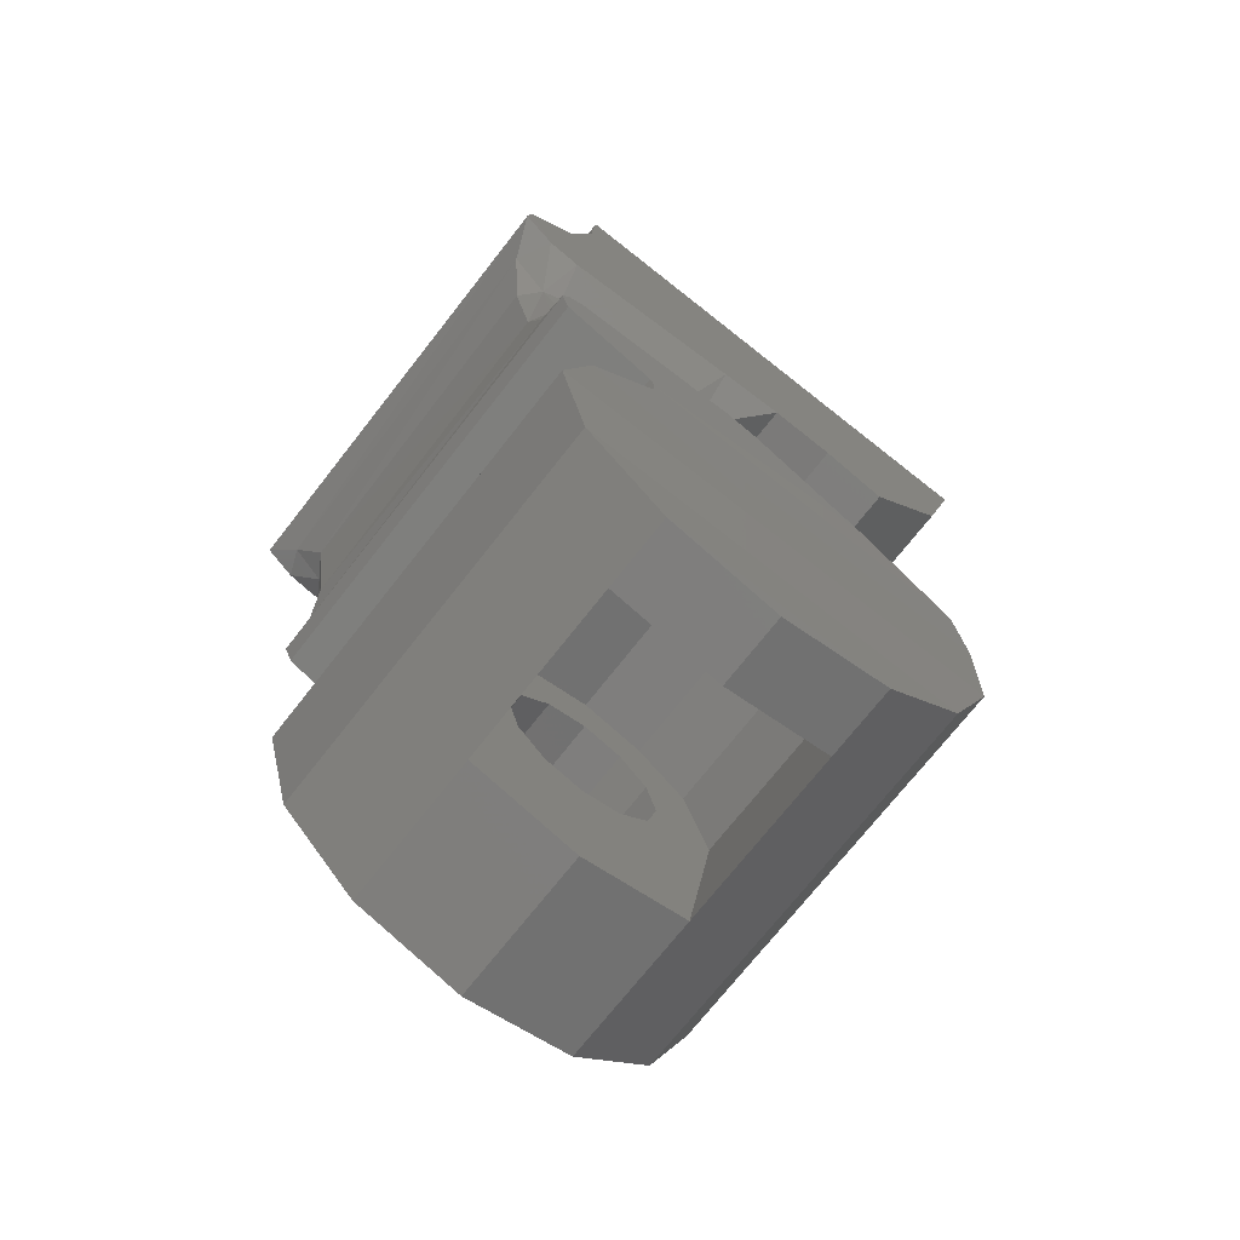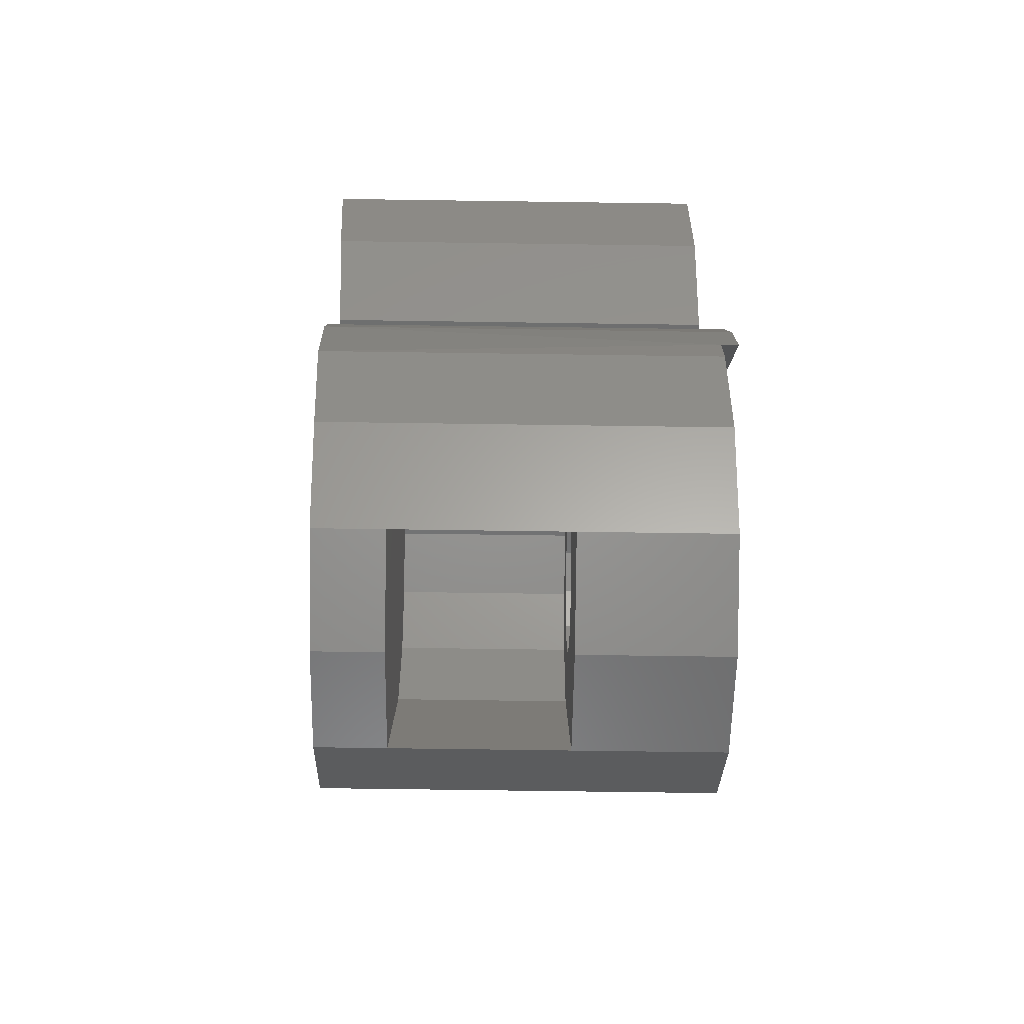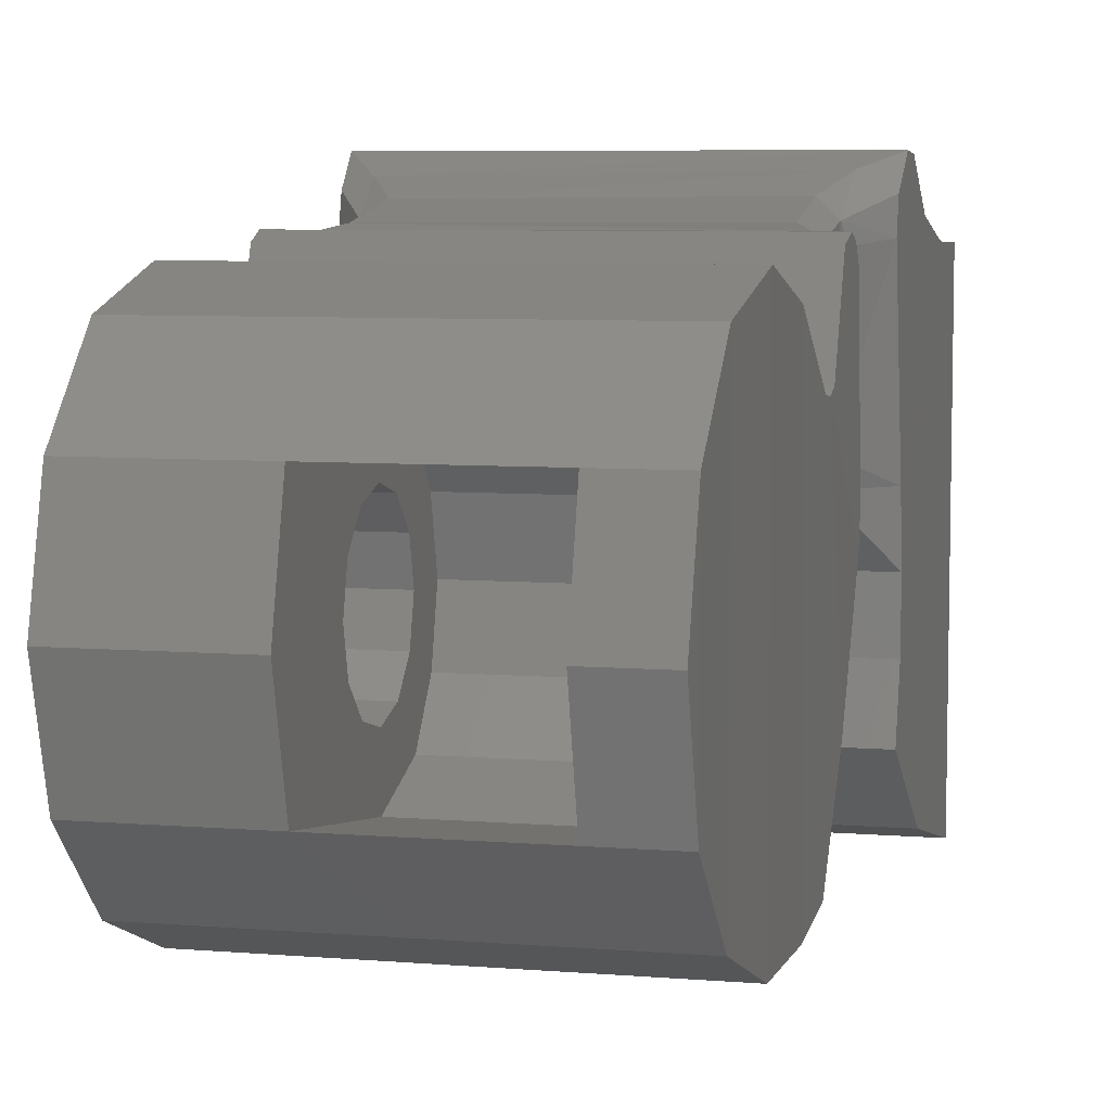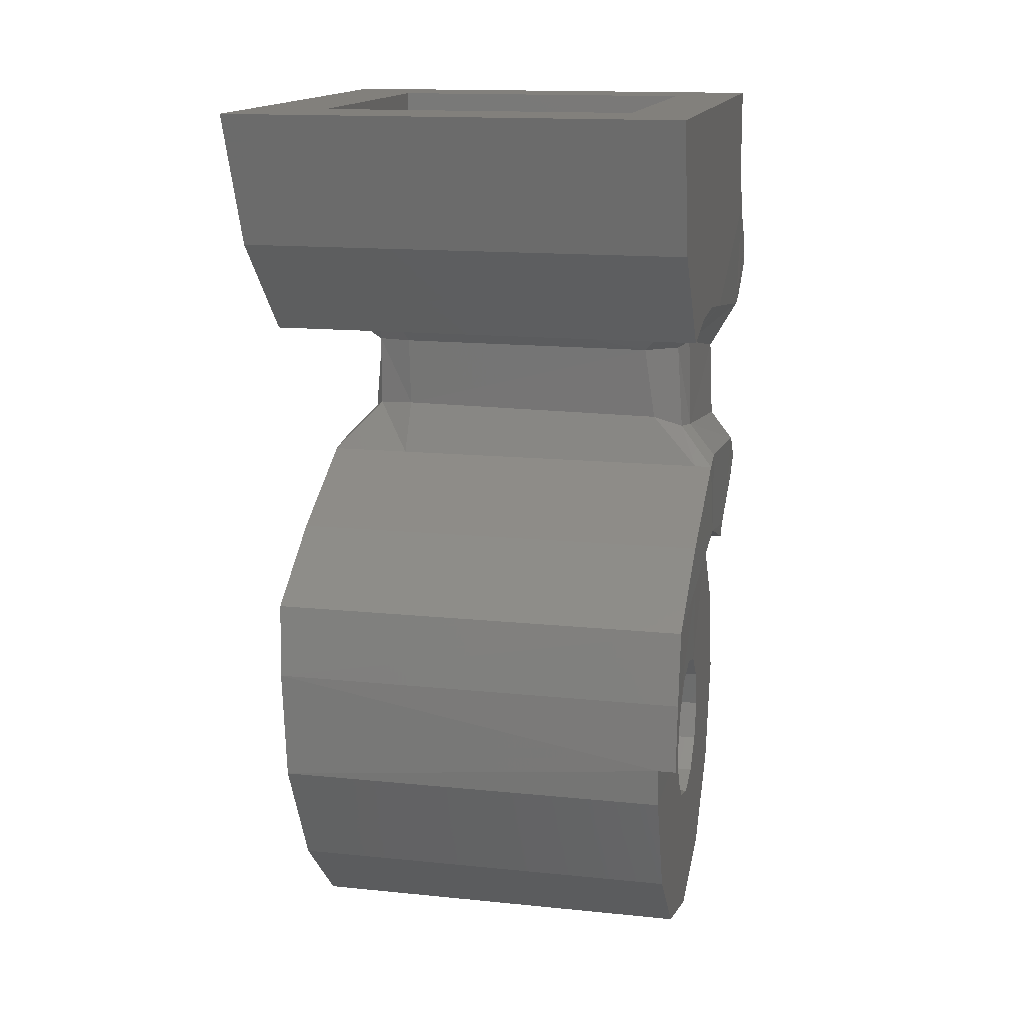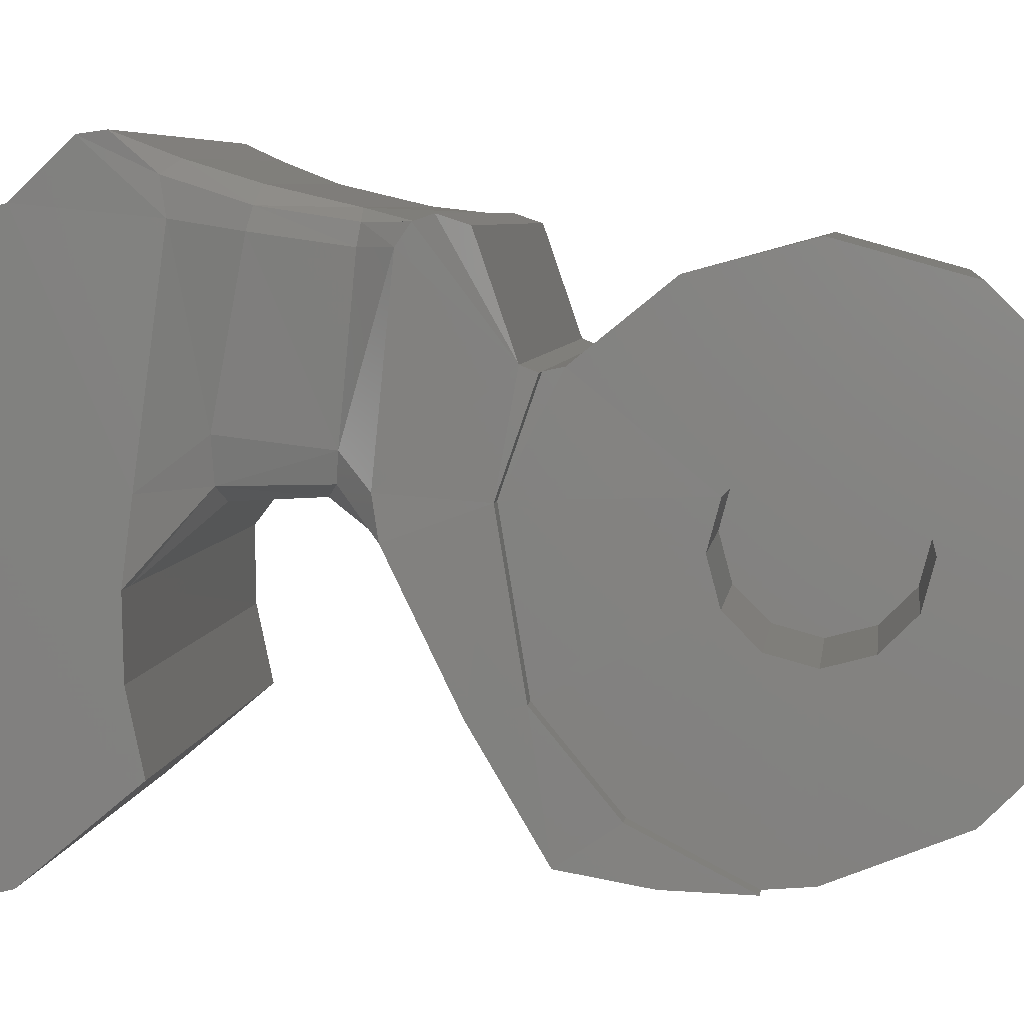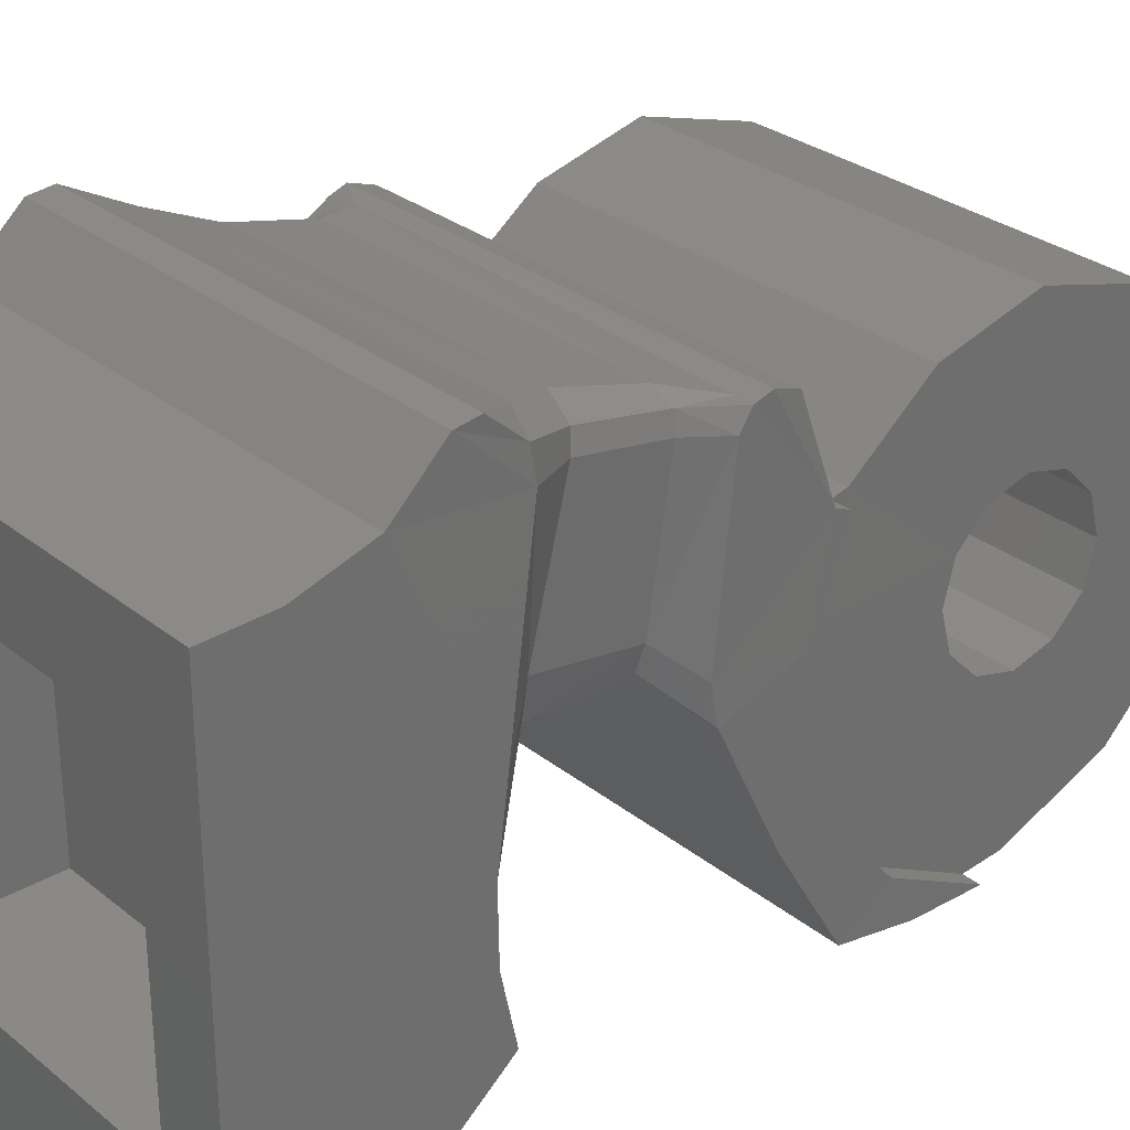
<metadata>
{"format":"stl","ext":"stl","renderer":"f3d","projection":"perspective","resolution":1024,"background":"white","views":[{"elev":-73.1,"azim":51.8,"up":"+Y"},{"elev":-72.8,"azim":179.2,"up":"+Y"},{"elev":6.8,"azim":13.5,"up":"+Z"},{"elev":14.8,"azim":-167.6,"up":"+Y"},{"elev":5.8,"azim":-82.7,"up":"+Z"},{"elev":29.2,"azim":-130.5,"up":"+Z"}]}
</metadata>
<code>
# stl→obj: 159 verts, 318 faces
v -0.3239 -1.062 0.11
v -0.3239 -1.015 0.06348
v -0.08392 -1.062 0.11
v -0.08392 -1.015 0.06348
v -0.08392 -1.125 0.127
v -0.3239 -1.125 0.127
v -0.3239 -1.189 0.11
v -0.08392 -1.189 0.11
v -0.08392 -1.235 0.06348
v -0.3239 -1.235 0.06348
v -0.3239 -1.252 0
v -0.08392 -1.252 0
v -0.3239 -1.235 -0.06352
v -0.08392 -1.235 -0.06352
v -0.08392 -1.188 -0.11
v -0.3239 -1.188 -0.11
v -0.3239 -1.125 -0.127
v -0.08392 -1.125 -0.127
v -0.3239 -1.061 -0.11
v -0.08392 -1.061 -0.11
v -0.08392 -1.015 -0.06348
v -0.3239 -1.015 -0.06348
v -0.3239 -0.998 0
v -0.08392 -0.998 0
v -0.3239 -0.8406 0.2066
v -0.3256 -0.7643 0.05624
v -0.3247 -0.8145 0.2011
v -0.3239 -0.9674 0.3093
v -0.3239 -1.125 0.3515
v -0.3239 -1.3 0.3031
v -0.3239 -1.428 0.175
v -0.3239 -1.428 -0.175
v -0.3239 -1.476 0
v -0.3239 -1.3 -0.3031
v -0.3239 -1.125 -0.3732
v -0.3239 -0.9097 -0.3004
v -0.3241 -1.062 -0.3786
v -0.3251 -0.802 -0.1697
v -0.3527 -0.9097 -0.3004
v -0.3527 -1.062 -0.3786
v -0.3539 -0.802 -0.1697
v -0.3543 -0.7643 0.05624
v -0.3534 -0.8145 0.2011
v -0.3539 -0.6349 0.00908
v -0.3518 -0.6259 0.06588
v -0.3539 -0.7924 0.21
v -0.3539 -0.9478 -0.3752
v -0.3539 -0.8294 -0.355
v -0.3533 -0.7308 -0.1888
v -0.3528 -0.6534 0.3389
v -0.3529 -0.6726 0.3671
v -0.3539 -0.699 0.376
v -0.3509 -0.7392 0.3628
v 0.334 -0.7908 0.21
v 0.3332 -0.8129 0.2011
v 0.3362 -0.7378 0.3628
v 0.3325 -0.8284 -0.3544
v 0.3377 -0.7308 -0.1888
v -0.3254 -0.6347 0.00908
v 0.3403 -0.6347 0.00892
v 0.2091 -0.6347 0.00896
v 0.3378 -0.6976 0.376
v 0.3268 -0.9674 0.3068
v 0.3216 -1.125 0.3515
v 0.3124 -1.3 0.3031
v -0.08396 -1.428 0.175
v 0.1964 -1.428 0.175
v 0.309 -1.428 0.175
v 0.1963 -1.476 0
v 0.3071 -1.476 0
v 0.1964 -1.428 -0.175
v 0.309 -1.428 -0.175
v 0.332 -0.8399 0.2042
v 0.3389 -0.6725 0.366
v 0.287 -0.6687 0.3765
v -0.3244 -0.6726 0.3669
v 0.3124 -1.3 -0.3031
v 0.3216 -1.125 -0.3732
v 0.3277 -0.946 -0.3752
v 0.3407 -0.6267 0.06612
v 0.3396 -0.6534 0.3382
v -0.08396 -1.428 -0.175
v -0.08368 -1.476 0
v -0.08396 -0.9308 0.09892
v -0.08396 -0.9953 0.1785
v -0.08396 -1.125 0.2206
v -0.08396 -1.125 -0.2206
v -0.08396 -0.9953 -0.1785
v -0.08396 -0.9308 -0.09892
v -0.08396 -0.9044 0
v 0.1963 -0.9953 0.1785
v 0.1963 -1.125 0.2206
v 0.1963 -1.125 -0.2206
v 0.1963 -0.9953 -0.1785
v 0.1963 -0.9308 -0.09892
v 0.1963 -0.9044 0
v 0.1963 -0.9308 0.09892
v -0.292 -0.5757 0.0692
v -0.3024 -0.5796 0.1086
v -0.3073 -0.6081 0.3666
v -0.3144 -0.6039 0.3382
v -0.2442 -0.5572 0.05008
v -0.2741 -0.605 0.3825
v 0.2671 -0.5544 0.06352
v 0.2852 -0.5677 0.09184
v 0.3002 -0.5907 0.3164
v 0.2937 -0.6017 0.3665
v 0.2091 -0.5515 0.05356
v 0.2601 -0.6002 0.3847
v -0.3555 -0.1024 0.3536
v -0.3555 -0.2096 -0.3955
v -0.3555 -0.3397 -0.04784
v -0.3555 0 -0.45
v -0.3555 -0.365 -0.2656
v -0.3555 -0.3416 -0.1562
v -0.3555 0 0.35
v -0.3555 -0.354 0.0612
v -0.3523 -0.3962 0.3703
v -0.3555 -0.2145 0.3878
v -0.3555 -0.2938 0.4638
v -0.351 -0.3882 0.4194
v -0.355 -0.3312 0.469
v 0.3669 -0.1027 0.3536
v 0.3602 -0.2096 -0.3956
v 0.373 0 -0.45
v 0.373 0 0.35
v 0.352 -0.3413 -0.1562
v 0.3506 -0.3647 -0.2657
v 0.3522 -0.3398 -0.04784
v 0.3514 -0.3515 0.05992
v 0.3599 -0.2146 0.3878
v 0.3485 -0.3976 0.3632
v 0.355 -0.2936 0.4638
v 0.3491 -0.388 0.4168
v 0.3523 -0.3311 0.469
v -0.3166 -0.3398 -0.04784
v 0.2373 -0.3396 -0.04784
v -0.3043 -0.4034 0.4377
v 0.2956 -0.3935 0.4446
v -0.25 -0.215 0.2084
v 0.25 -0.215 0.2086
v -0.25 -0.215 -0.2923
v 0.25 -0.215 -0.2923
v 0.2668 -0.4347 0.06016
v 0.2095 -0.4342 0.04516
v -0.2273 -0.4349 0.04176
v -0.2831 -0.432 0.06452
v -0.2952 -0.4305 0.125
v -0.3067 -0.4758 0.3558
v -0.2984 -0.4831 0.3851
v -0.2598 -0.4867 0.4098
v 0.2921 -0.4736 0.3855
v 0.2623 -0.4765 0.4139
v 0.299 -0.4648 0.3545
v 0.2775 -0.4421 0.104
v -0.2495 0 -0.2923
v -0.2495 0 0.209
v 0.2495 0 0.209
v 0.2495 0 -0.2924
f 1 2 3
f 2 4 3
f 3 5 1
f 5 6 1
f 7 6 8
f 6 5 8
f 8 9 7
f 9 10 7
f 11 10 12
f 10 9 12
f 13 11 14
f 11 12 14
f 14 15 13
f 15 16 13
f 17 16 18
f 16 15 18
f 19 17 20
f 17 18 20
f 20 21 19
f 21 22 19
f 23 22 24
f 22 21 24
f 24 4 23
f 4 2 23
f 2 25 26
f 26 25 27
f 28 25 1
f 25 2 1
f 1 6 28
f 6 29 28
f 7 30 6
f 30 29 6
f 7 10 30
f 10 31 30
f 32 33 13
f 13 33 11
f 31 10 33
f 11 33 10
f 13 16 32
f 16 34 32
f 35 34 17
f 34 16 17
f 36 37 19
f 19 37 17
f 17 37 35
f 19 22 36
f 22 38 36
f 22 23 38
f 23 26 38
f 2 26 23
f 39 40 36
f 40 37 36
f 36 38 39
f 38 41 39
f 26 42 38
f 42 41 38
f 27 43 26
f 43 42 26
f 44 42 45
f 43 46 42
f 46 45 42
f 40 39 47
f 47 39 48
f 39 41 48
f 49 48 41
f 42 49 41
f 42 44 49
f 45 46 50
f 50 46 51
f 51 46 52
f 52 46 53
f 43 27 46
f 27 54 46
f 27 55 54
f 46 54 53
f 54 56 53
f 48 49 57
f 49 58 57
f 44 59 49
f 49 59 58
f 60 58 61
f 59 61 58
f 52 53 62
f 53 56 62
f 63 28 64
f 28 29 64
f 30 65 29
f 65 64 29
f 31 66 30
f 66 65 30
f 66 67 65
f 65 67 68
f 69 70 67
f 70 68 67
f 69 71 70
f 71 72 70
f 55 27 73
f 27 25 73
f 74 75 62
f 62 75 52
f 51 52 76
f 75 76 52
f 72 68 70
f 72 65 68
f 64 65 77
f 78 63 64
f 79 73 63
f 57 55 73
f 58 60 55
f 60 80 55
f 54 55 80
f 65 72 77
f 64 77 78
f 78 79 63
f 73 79 57
f 57 58 55
f 74 54 81
f 54 80 81
f 74 62 54
f 54 62 56
f 32 82 33
f 82 83 33
f 31 33 66
f 33 83 66
f 84 85 4
f 85 3 4
f 5 3 86
f 3 85 86
f 18 87 20
f 87 88 20
f 20 88 21
f 88 89 21
f 21 89 24
f 89 90 24
f 4 24 84
f 24 90 84
f 87 18 82
f 18 15 82
f 15 14 82
f 82 14 83
f 14 12 83
f 83 12 66
f 12 9 66
f 86 66 5
f 5 66 8
f 66 9 8
f 85 91 86
f 91 92 86
f 92 67 86
f 67 66 86
f 93 94 87
f 94 88 87
f 88 94 89
f 94 95 89
f 89 95 90
f 95 96 90
f 90 96 84
f 96 97 84
f 71 93 82
f 93 87 82
f 71 69 93
f 69 67 93
f 67 92 93
f 93 92 94
f 92 91 94
f 94 91 95
f 91 97 95
f 95 97 96
f 44 45 98
f 45 99 98
f 51 100 50
f 100 101 50
f 101 99 50
f 99 45 50
f 44 98 59
f 98 102 59
f 51 76 100
f 76 103 100
f 60 104 80
f 104 105 80
f 105 106 80
f 106 81 80
f 74 81 107
f 81 106 107
f 60 61 104
f 61 108 104
f 74 107 75
f 107 109 75
f 108 61 102
f 61 59 102
f 110 111 112
f 111 110 113
f 114 115 111
f 112 111 115
f 113 110 116
f 112 117 110
f 118 119 117
f 117 119 110
f 119 118 120
f 118 121 120
f 120 121 122
f 123 124 125
f 123 125 126
f 124 127 128
f 124 123 129
f 129 127 124
f 123 130 129
f 123 131 130
f 131 132 130
f 131 133 132
f 132 133 134
f 133 135 134
f 127 136 115
f 115 136 112
f 129 137 127
f 136 127 137
f 127 115 128
f 115 114 128
f 126 116 123
f 116 110 123
f 119 131 110
f 131 123 110
f 122 138 135
f 138 139 135
f 133 120 135
f 120 122 135
f 120 133 119
f 133 131 119
f 140 141 142
f 141 143 142
f 138 122 121
f 134 135 139
f 104 108 144
f 108 145 144
f 145 108 146
f 108 102 146
f 98 147 102
f 147 146 102
f 98 99 147
f 99 148 147
f 148 99 149
f 99 101 149
f 100 150 101
f 150 149 101
f 100 103 150
f 103 151 150
f 107 152 109
f 152 153 109
f 107 106 152
f 106 154 152
f 105 155 106
f 155 154 106
f 105 104 155
f 104 144 155
f 130 132 155
f 132 154 155
f 155 144 130
f 144 129 130
f 129 144 137
f 144 145 137
f 145 146 137
f 146 136 137
f 146 147 136
f 147 112 136
f 148 117 147
f 117 112 147
f 117 148 118
f 148 149 118
f 149 150 118
f 150 121 118
f 151 138 150
f 138 121 150
f 138 151 139
f 151 153 139
f 153 152 139
f 152 134 139
f 134 152 132
f 152 154 132
f 113 116 156
f 116 157 156
f 116 126 157
f 157 126 158
f 126 125 158
f 158 125 159
f 125 113 159
f 159 113 156
f 142 143 156
f 143 159 156
f 143 141 159
f 141 158 159
f 141 140 158
f 140 157 158
f 142 156 140
f 156 157 140
f 109 103 75
f 103 76 75
f 153 151 109
f 151 103 109
f 97 91 84
f 91 85 84
f 28 63 25
f 63 73 25
f 114 111 128
f 111 124 128
f 111 113 124
f 113 125 124
f 79 37 47
f 47 37 40
f 79 78 37
f 37 78 35
f 47 48 79
f 48 57 79
f 72 71 77
f 71 34 77
f 71 82 34
f 34 82 32
f 34 35 77
f 35 78 77

</code>
